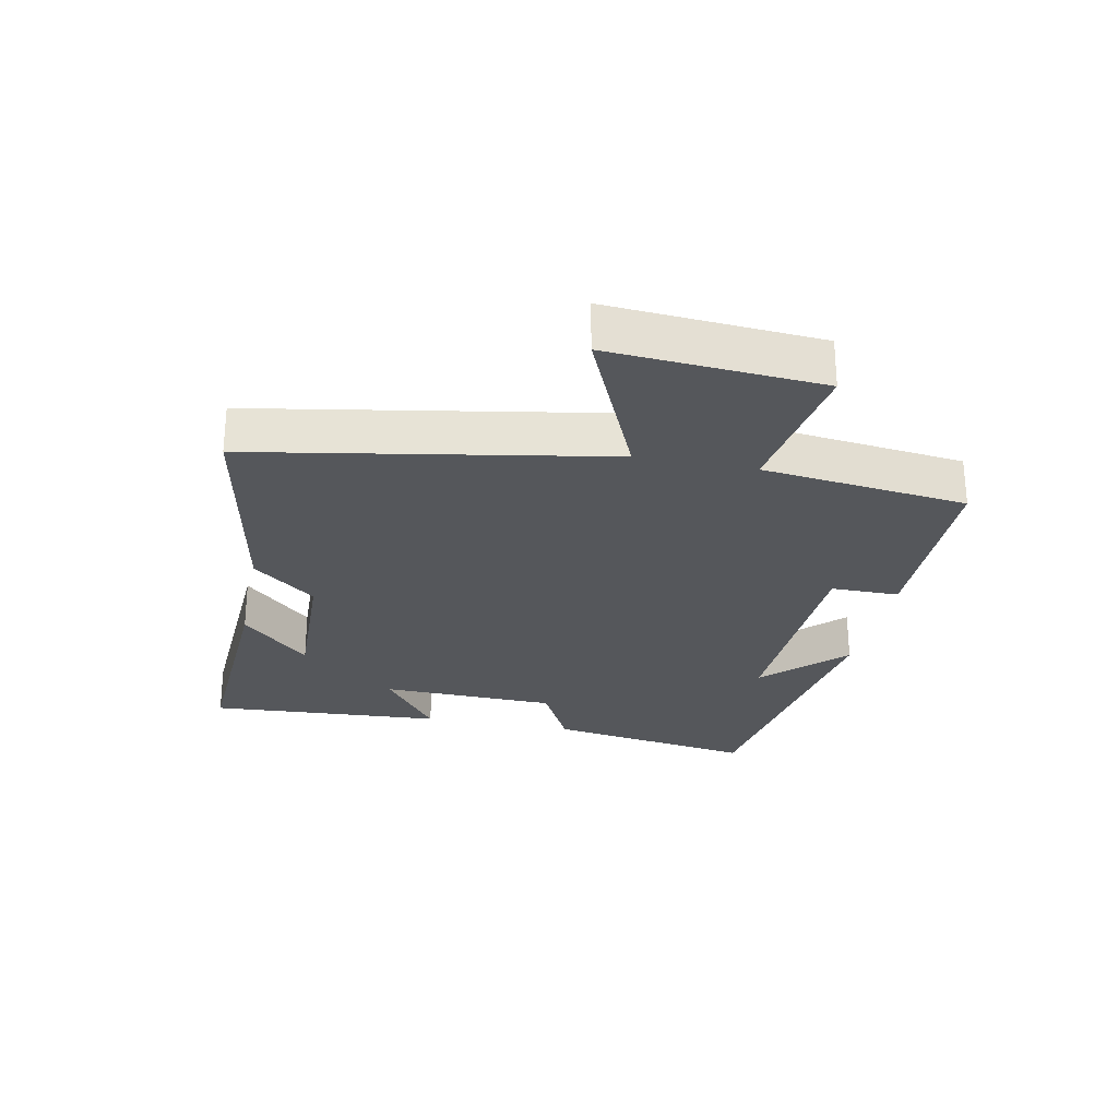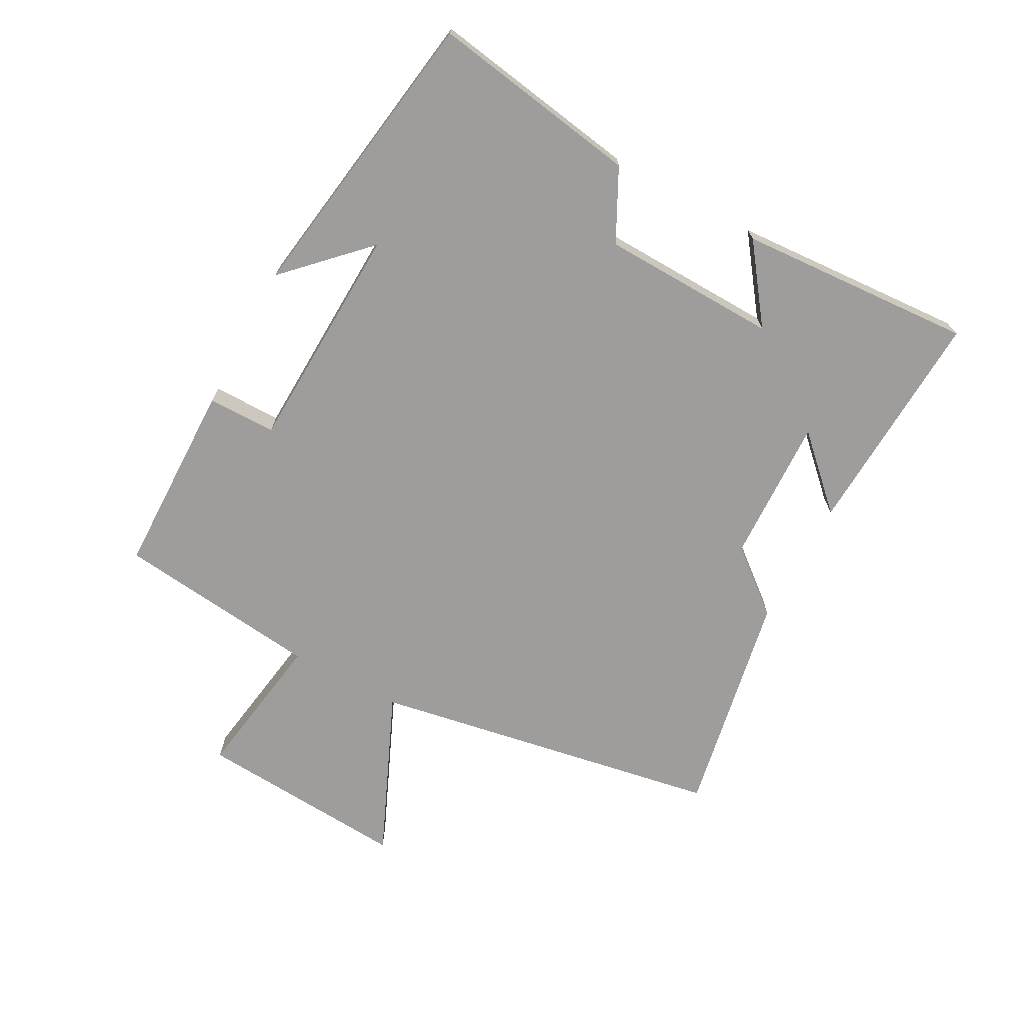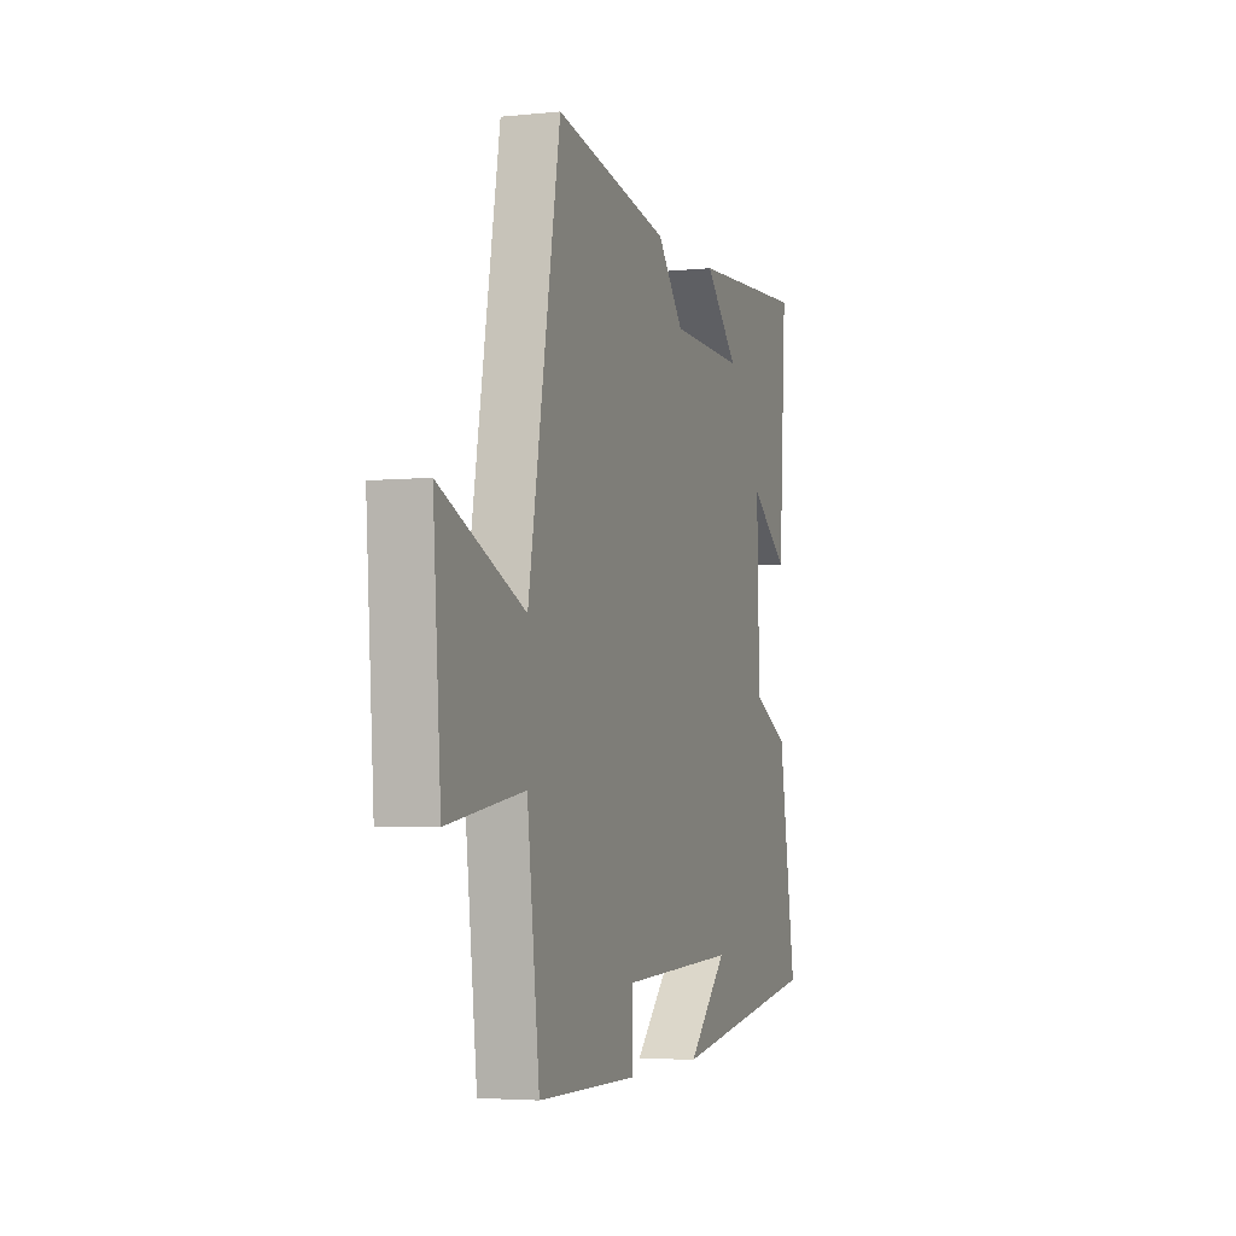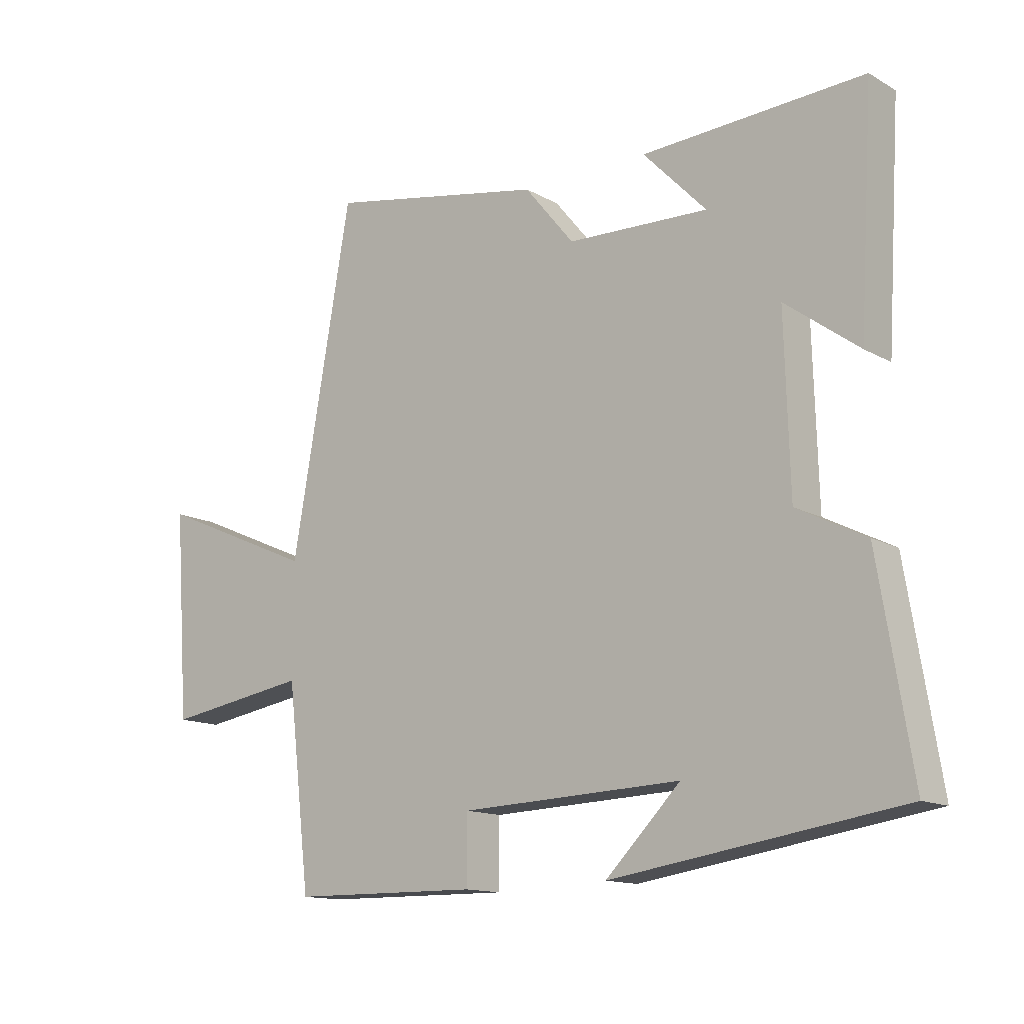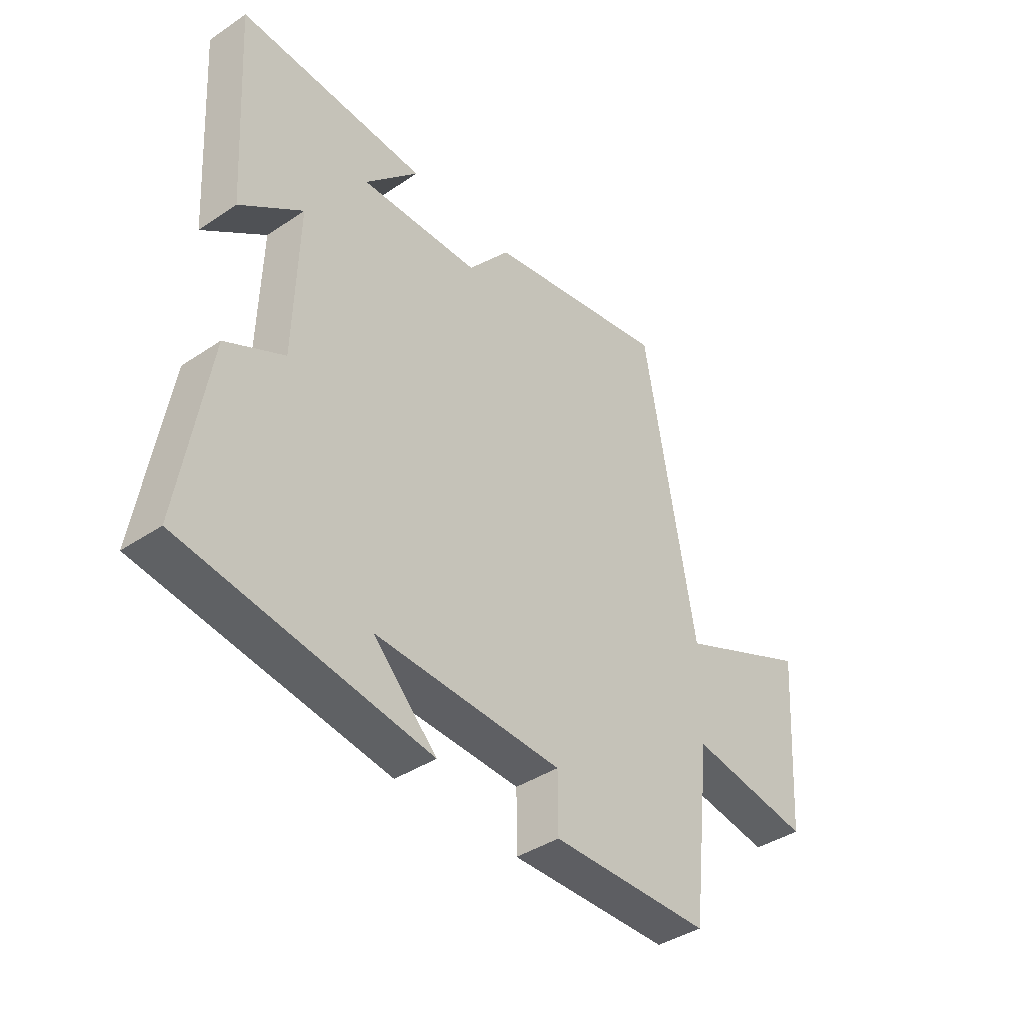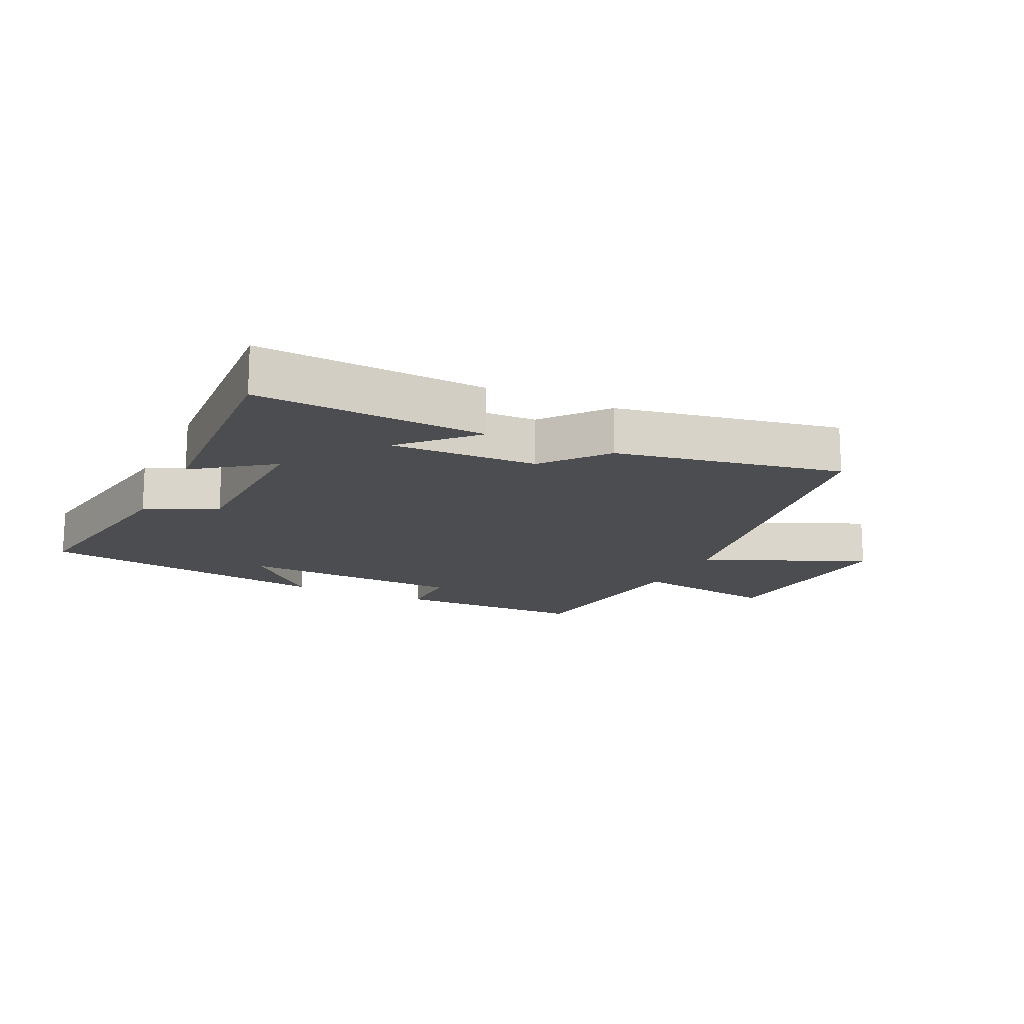
<metadata>
{"format":"obj","ext":"obj","renderer":"f3d","projection":"perspective","resolution":1024,"background":"white","views":[{"elev":-26.7,"azim":78.6,"up":"+Y"},{"elev":-70.5,"azim":-118.3,"up":"+Y"},{"elev":-4.0,"azim":108.7,"up":"+Z"},{"elev":-13.7,"azim":-141.0,"up":"+Z"},{"elev":-40.0,"azim":-50.3,"up":"+Z"},{"elev":-15.7,"azim":-25.6,"up":"+Y"}]}
</metadata>
<code>
v 0.462 0.07 -0.496
v 0.154 0.07 -0.5
v 0.154 0.07 -0.392
v -0.206 0.07 -0.378
v -0.084 0.07 -0.5
v -0.554 0.07 -0.429
v -0.5 0.07 -0.099
v -0.388 0.07 -0.042
v -0.38 0.07 0.236
v -0.5 0.07 0.147
v -0.523 0.07 0.519
v -0.162 0.07 0.5
v -0.265 0.07 0.393
v -0.035 0.07 0.401
v 0.046 0.07 0.5
v 0.402 0.07 0.567
v 0.5 0.07 0.011
v 0.759 0.07 0.124
v 0.735 0.07 -0.21
v 0.5 0.07 -0.173
v 0.462 0 -0.496
v 0.154 0 -0.5
v 0.154 0 -0.392
v -0.206 0 -0.378
v -0.084 0 -0.5
v -0.554 0 -0.429
v -0.5 0 -0.099
v -0.388 0 -0.042
v -0.38 0 0.236
v -0.5 0 0.147
v -0.523 0 0.519
v -0.162 0 0.5
v -0.265 0 0.393
v -0.035 0 0.401
v 0.046 0 0.5
v 0.402 0 0.567
v 0.5 0 0.011
v 0.759 0 0.124
v 0.735 0 -0.21
v 0.5 0 -0.173
f 17 18 19 20
f 17 20 1
f 16 17 1
f 15 16 1
f 14 15 1
f 13 14 1
f 11 12 13
f 9 10 11 13
f 8 9 13 1
f 4 5 6 7
f 3 4 7 8
f 1 2 3
f 1 3 8
f 40 39 38 37
f 21 40 37
f 21 37 36
f 21 36 35
f 21 35 34
f 21 34 33
f 33 32 31
f 33 31 30 29
f 21 33 29 28
f 27 26 25 24
f 28 27 24 23
f 23 22 21
f 28 23 21
f 1 21 22 2
f 2 22 23 3
f 3 23 24 4
f 4 24 25 5
f 5 25 26 6
f 6 26 27 7
f 7 27 28 8
f 8 28 29 9
f 9 29 30 10
f 10 30 31 11
f 11 31 32 12
f 12 32 33 13
f 13 33 34 14
f 14 34 35 15
f 15 35 36 16
f 16 36 37 17
f 17 37 38 18
f 18 38 39 19
f 19 39 40 20
f 20 40 21 1

</code>
